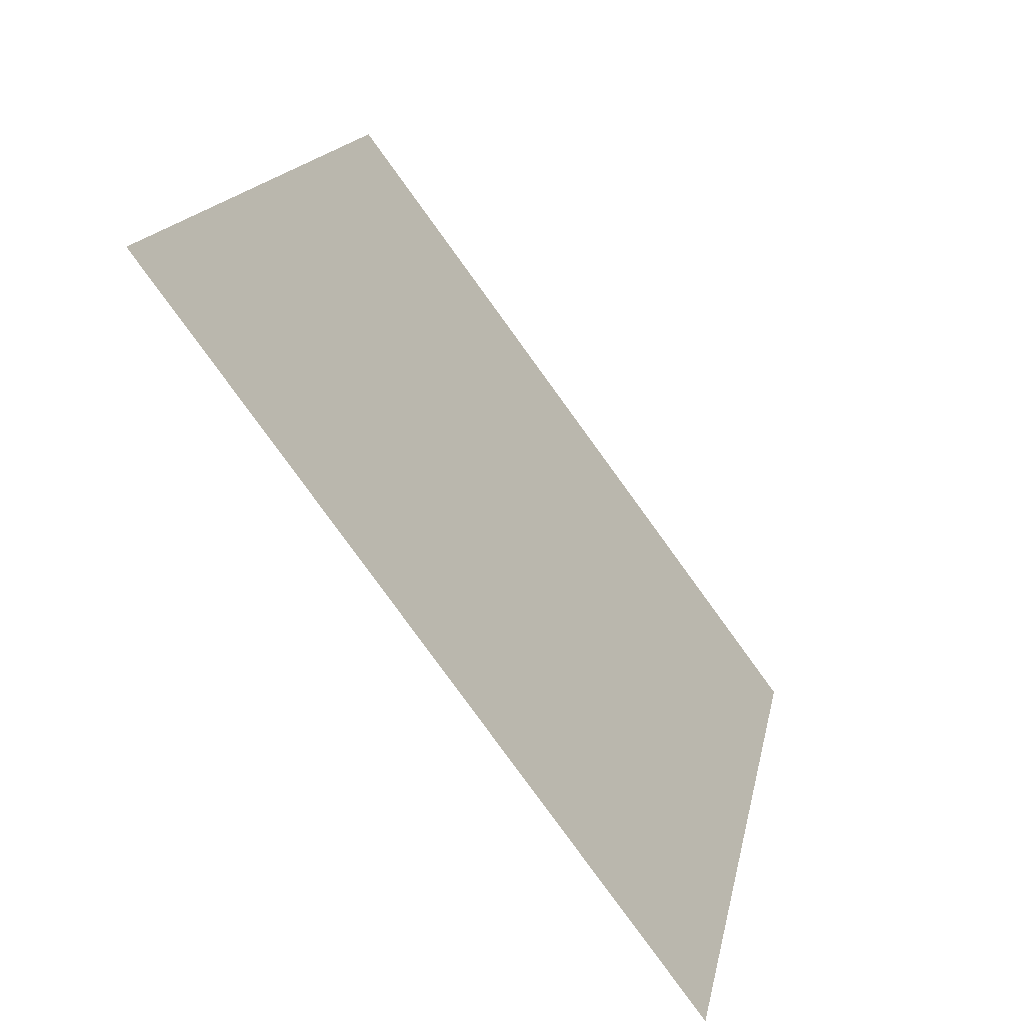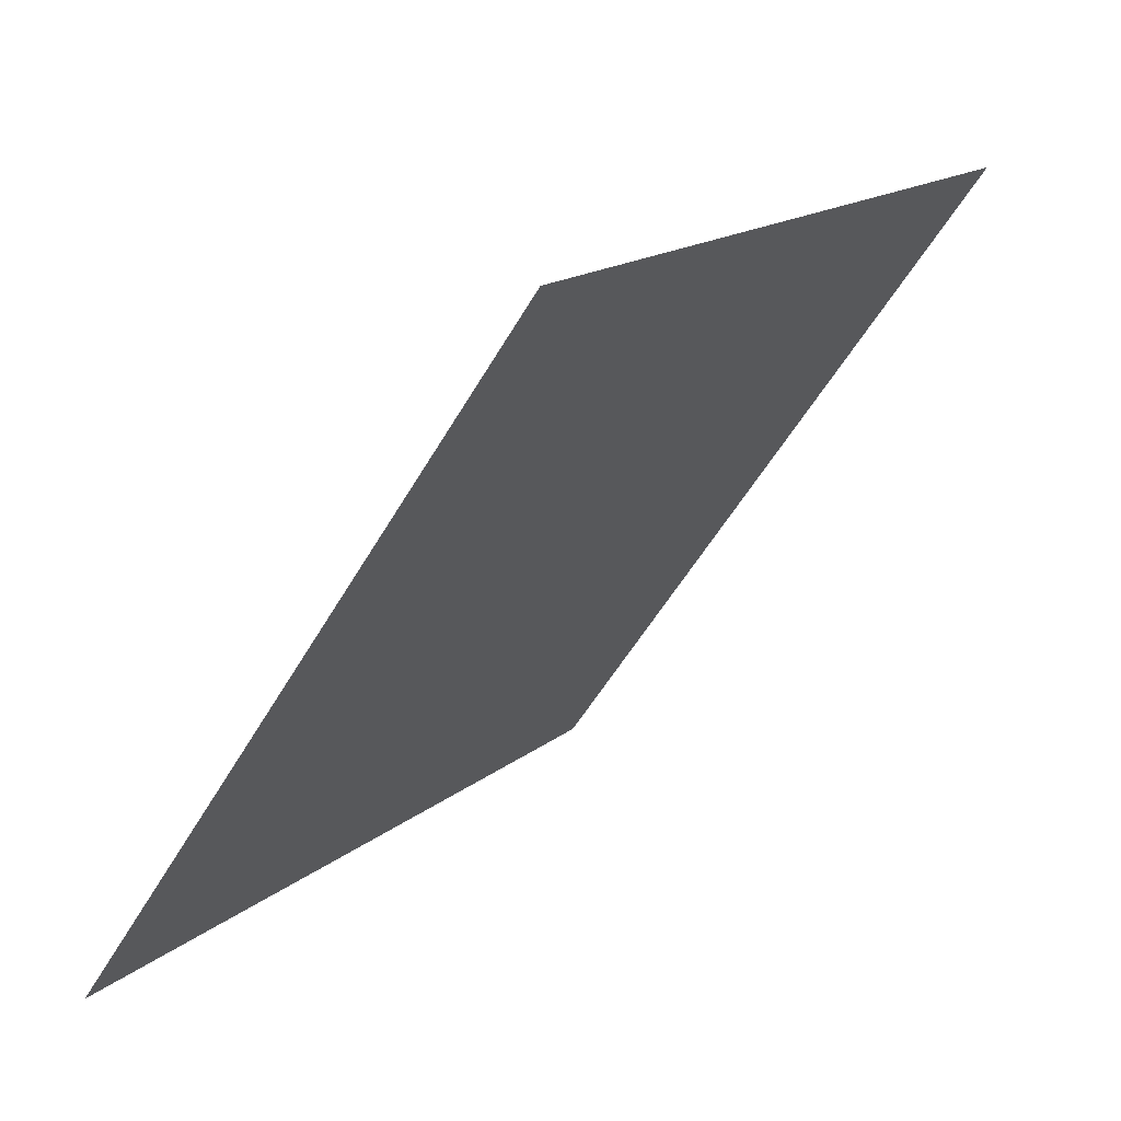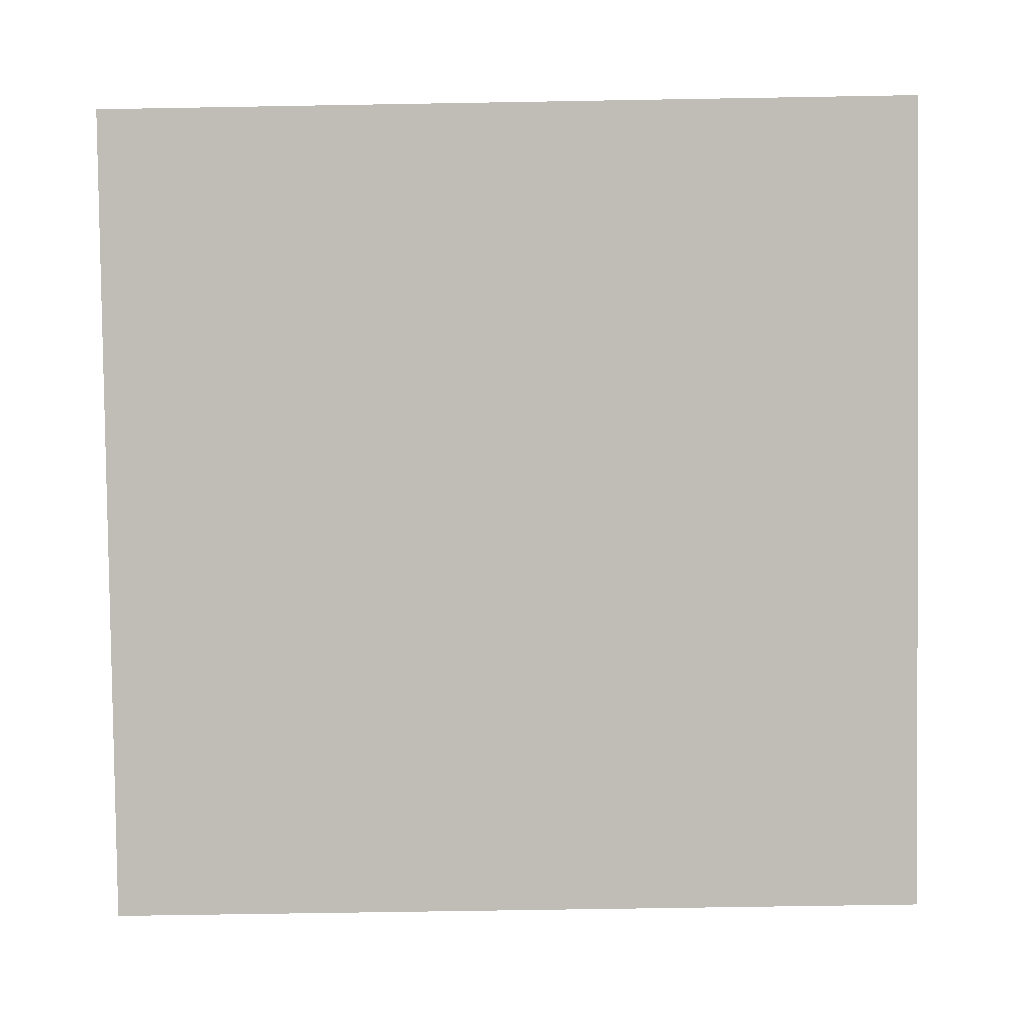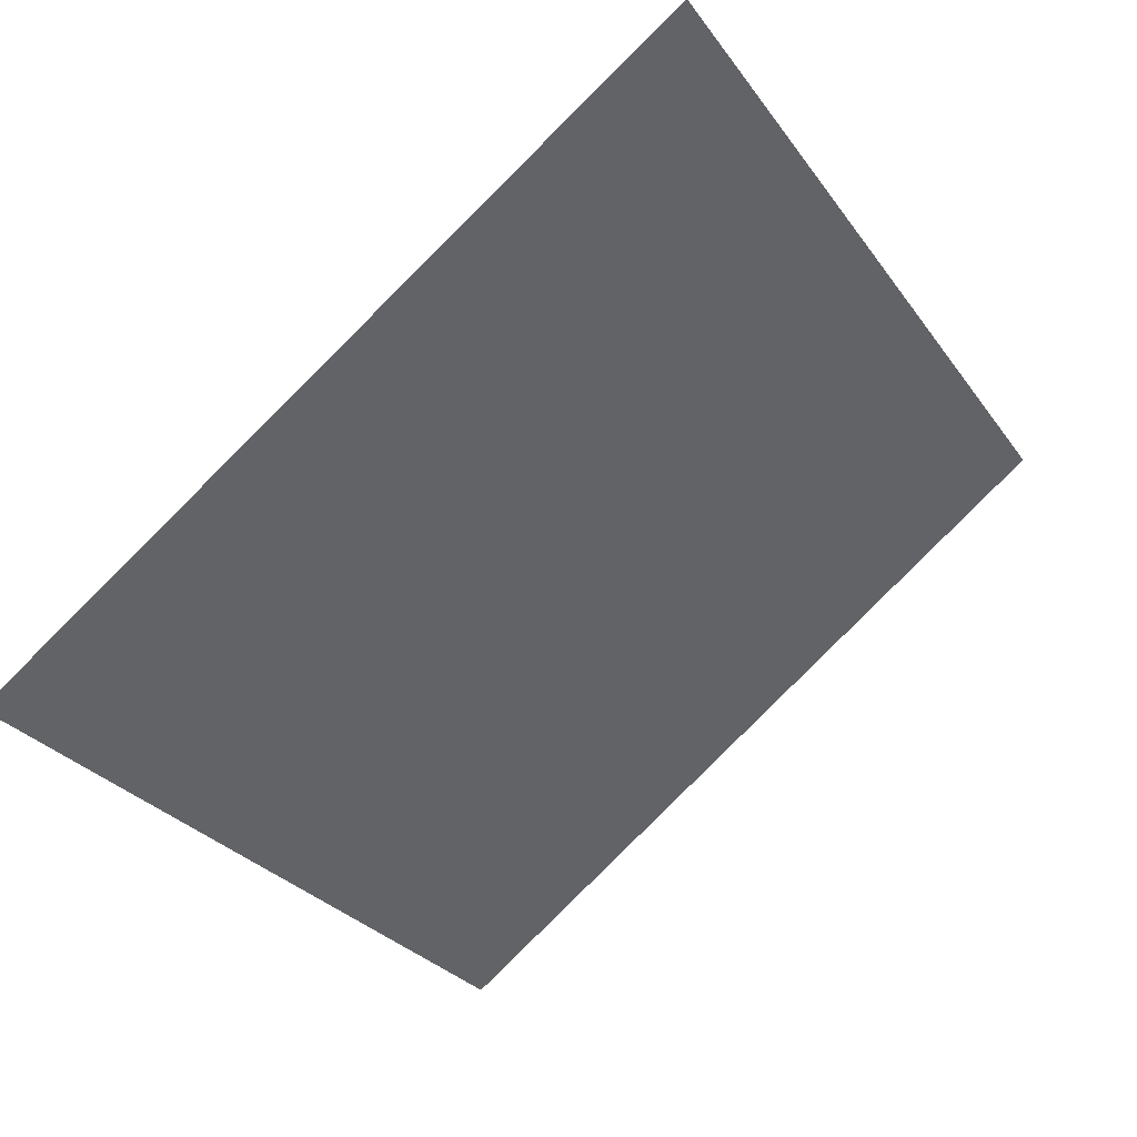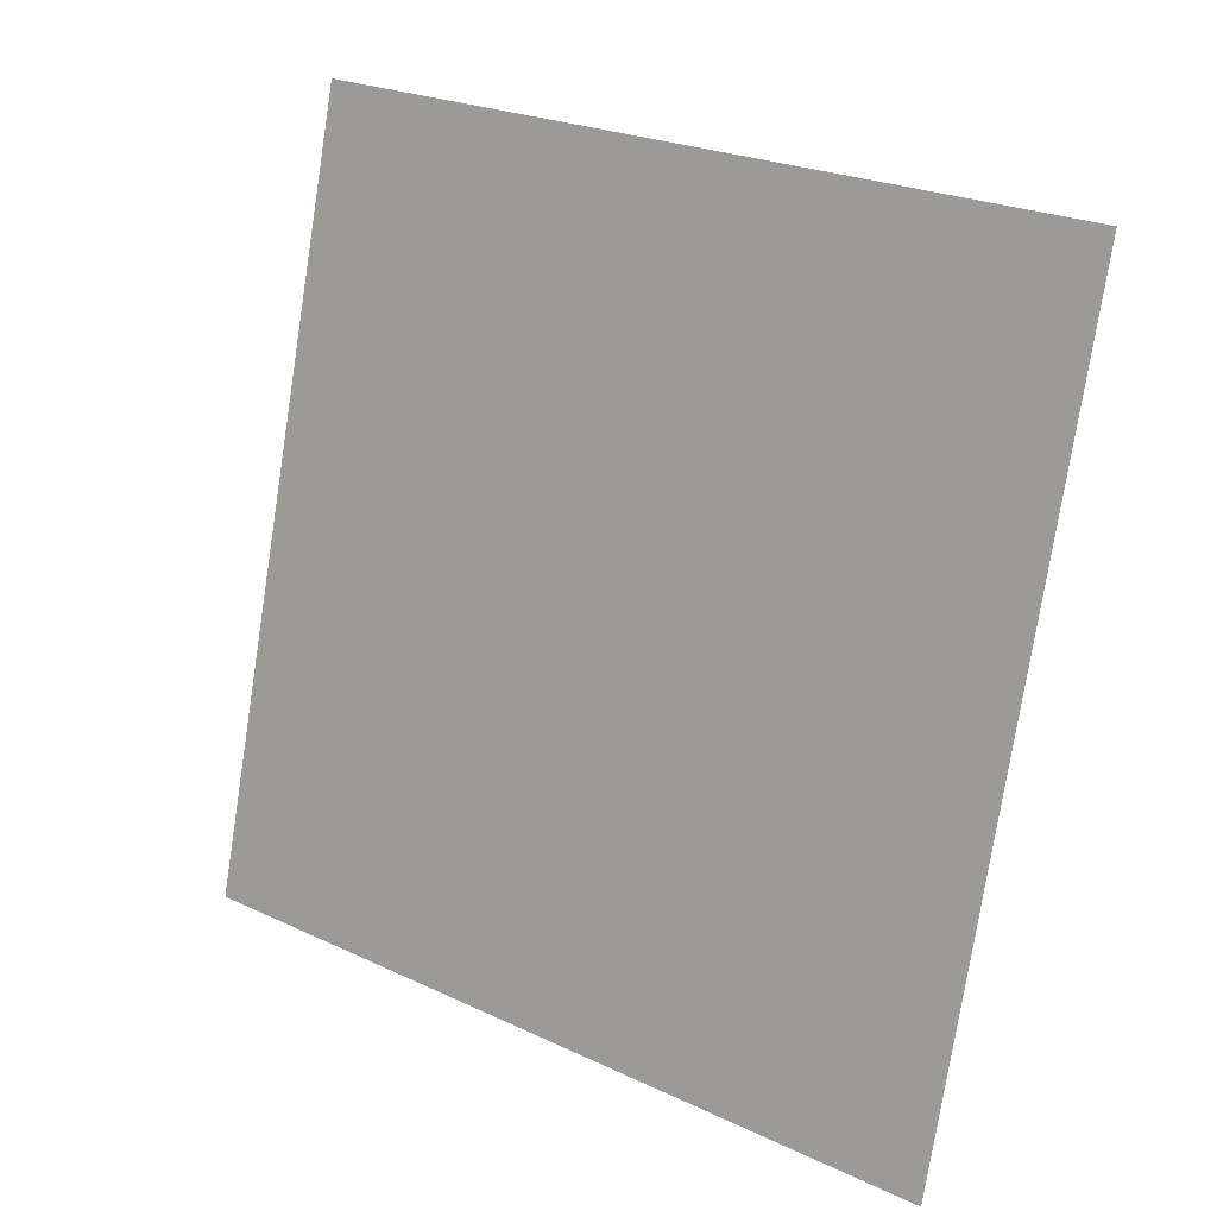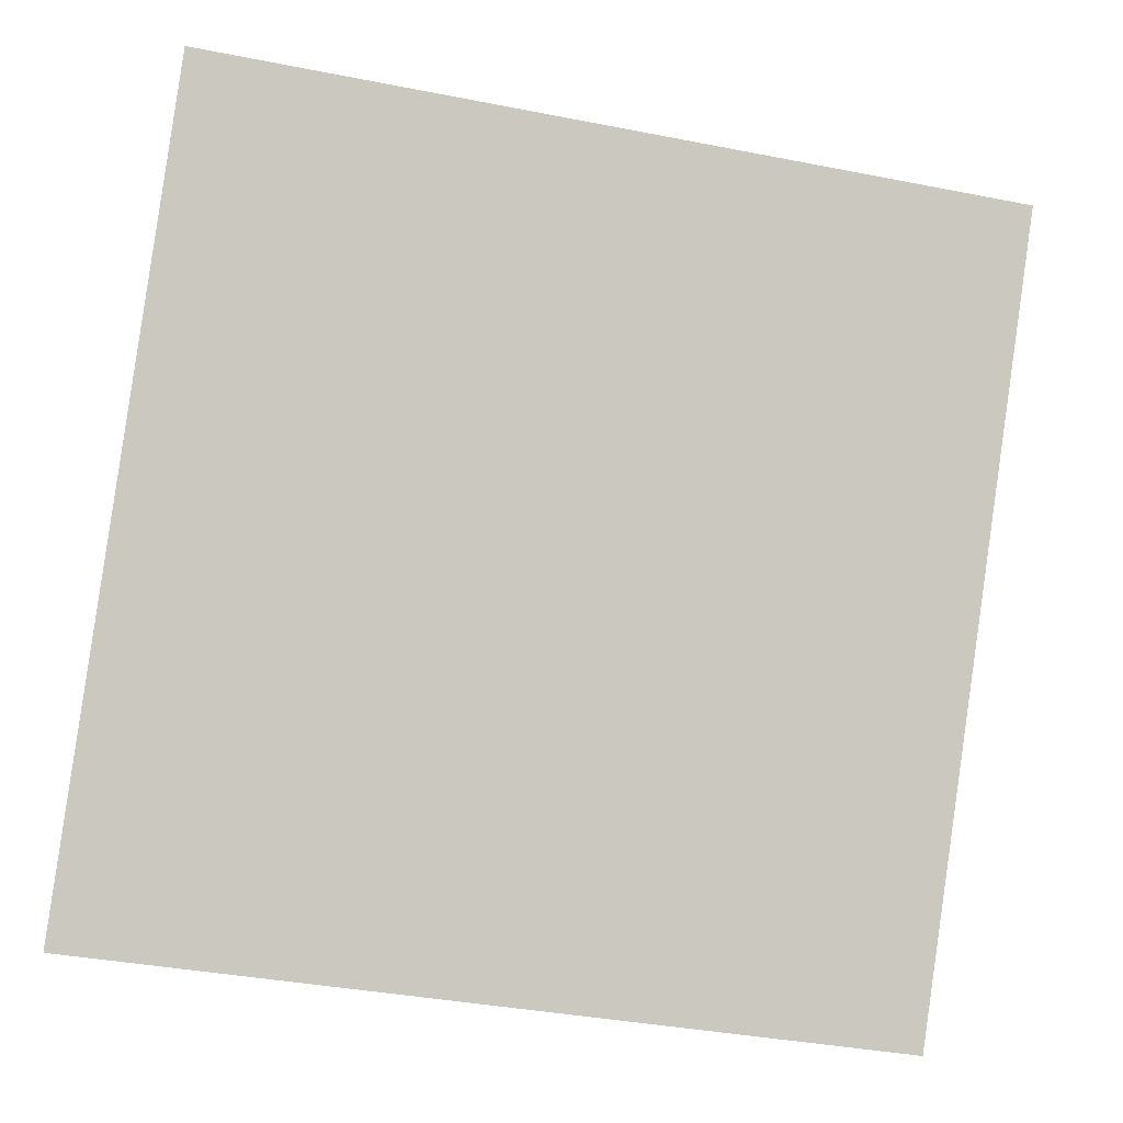
<metadata>
{"format":"obj","ext":"obj","renderer":"f3d","projection":"perspective","resolution":1024,"background":"white","views":[{"elev":16.5,"azim":-80.9,"up":"+Z"},{"elev":-54.3,"azim":59.3,"up":"+Z"},{"elev":-32.2,"azim":179.5,"up":"+Z"},{"elev":-26.9,"azim":-61.0,"up":"+Y"},{"elev":-78.4,"azim":81.6,"up":"+Y"},{"elev":-40.3,"azim":164.7,"up":"+Z"}]}
</metadata>
<code>
v 0.1665 0.6443 0.3216
v 0.16 0.6445 0.3217
v 0.1601 0.6484 0.3269
v 0.1666 0.6483 0.3269
f 4 3 2 1

</code>
